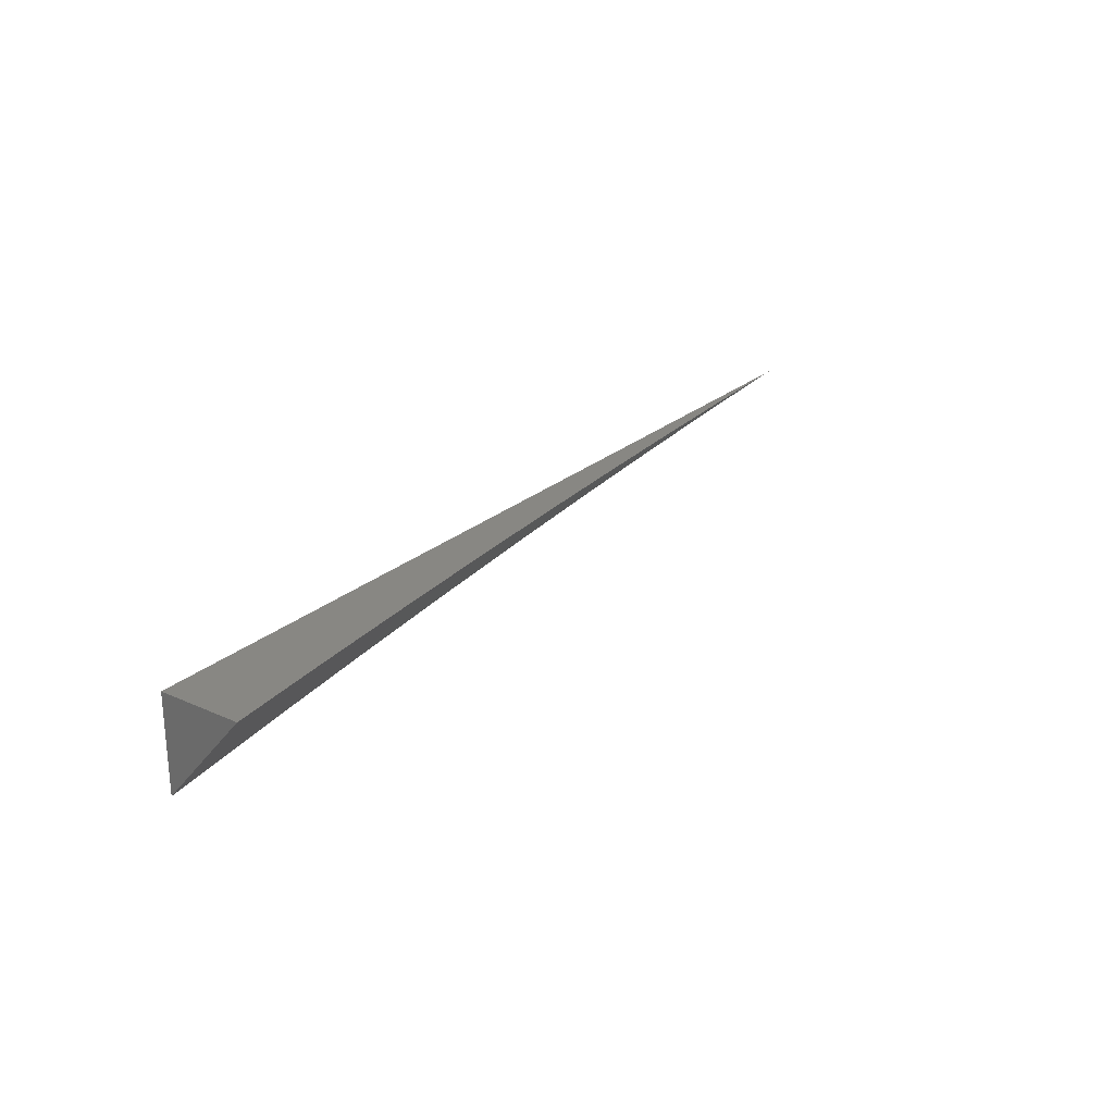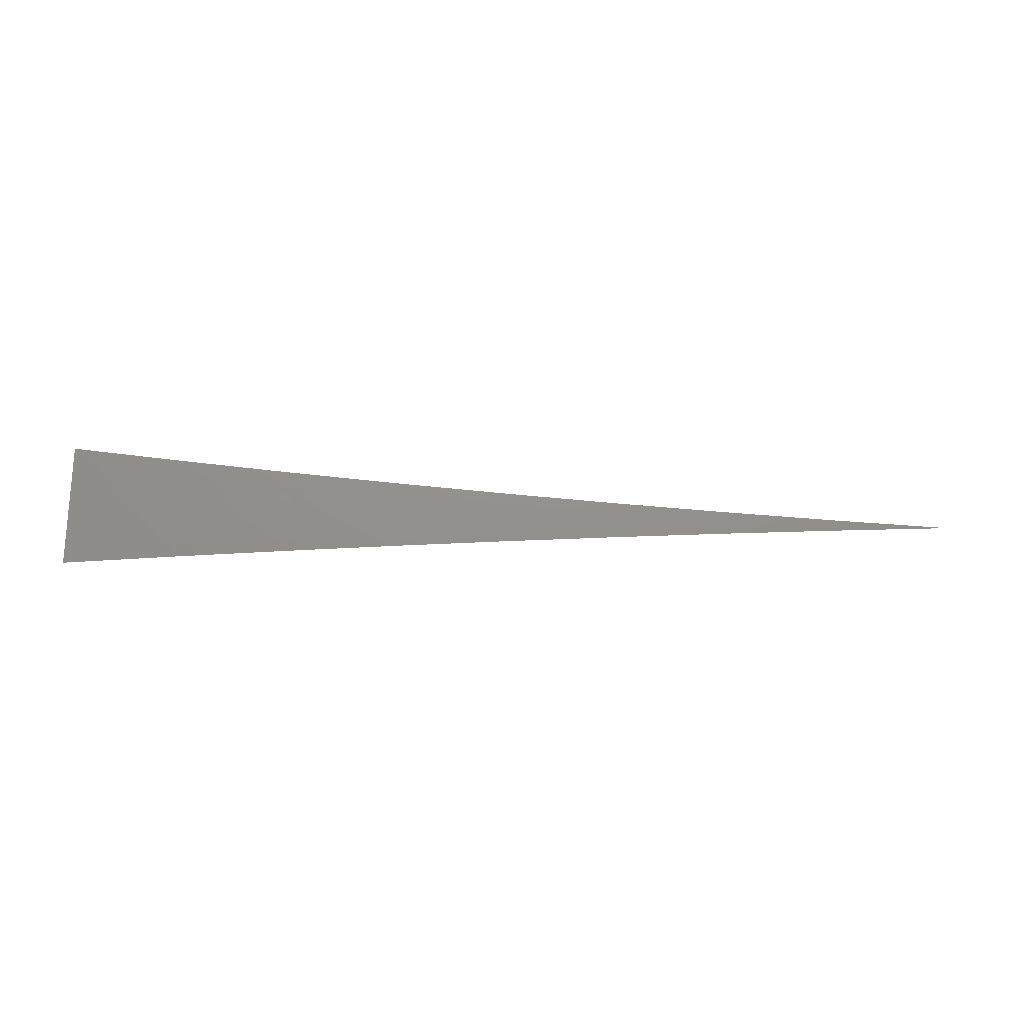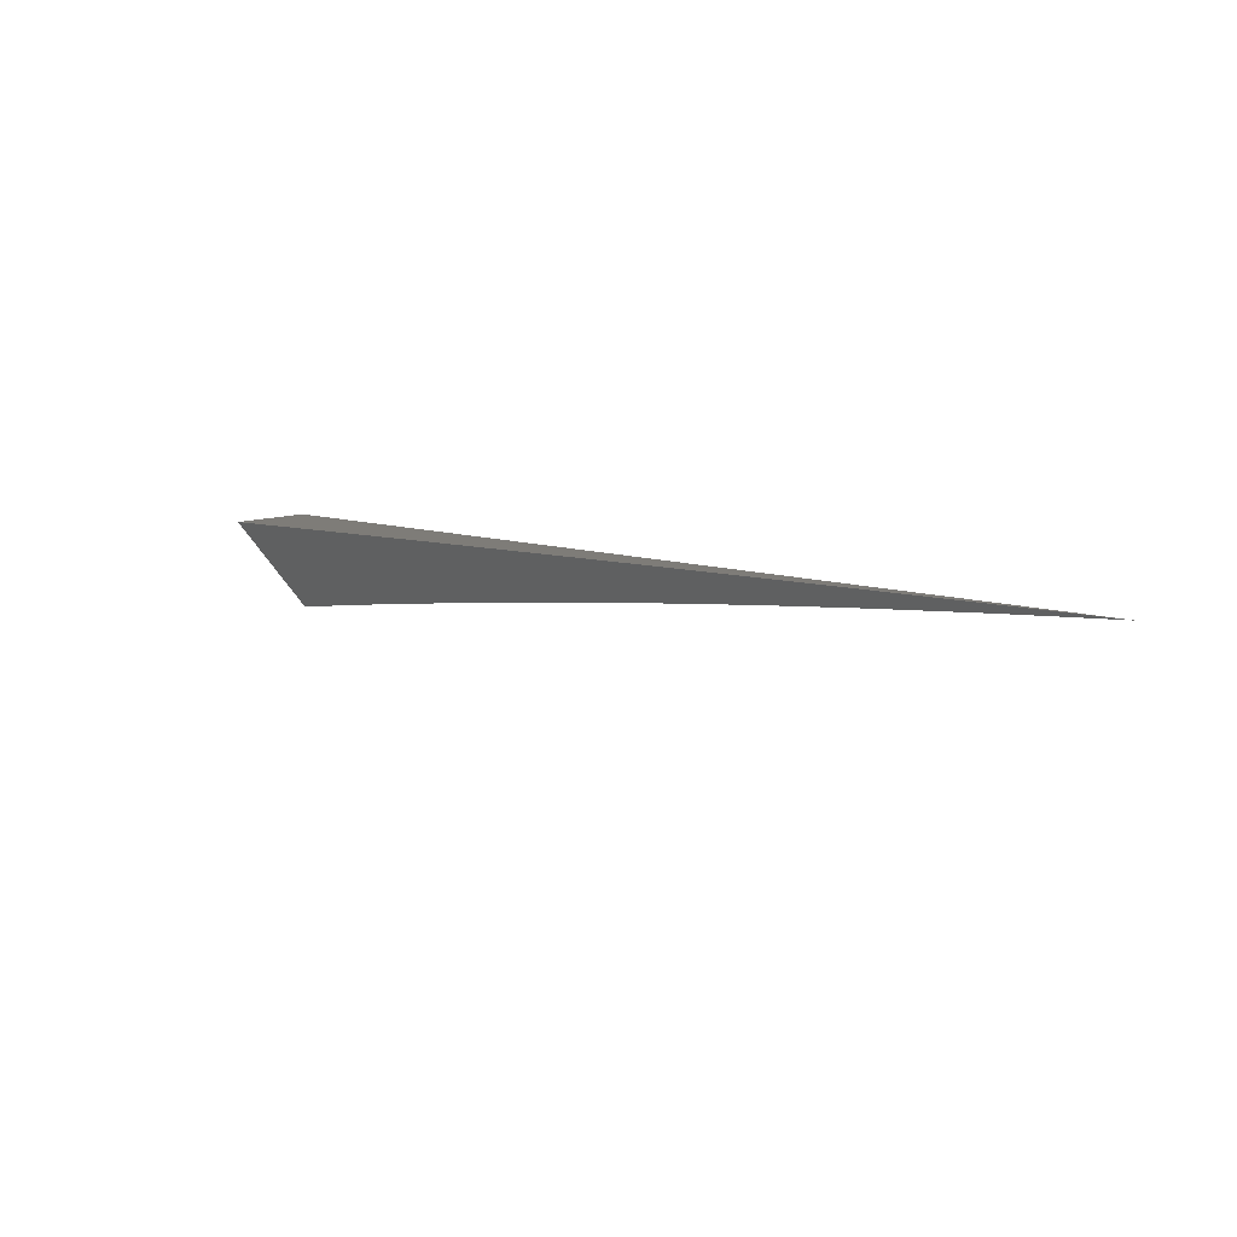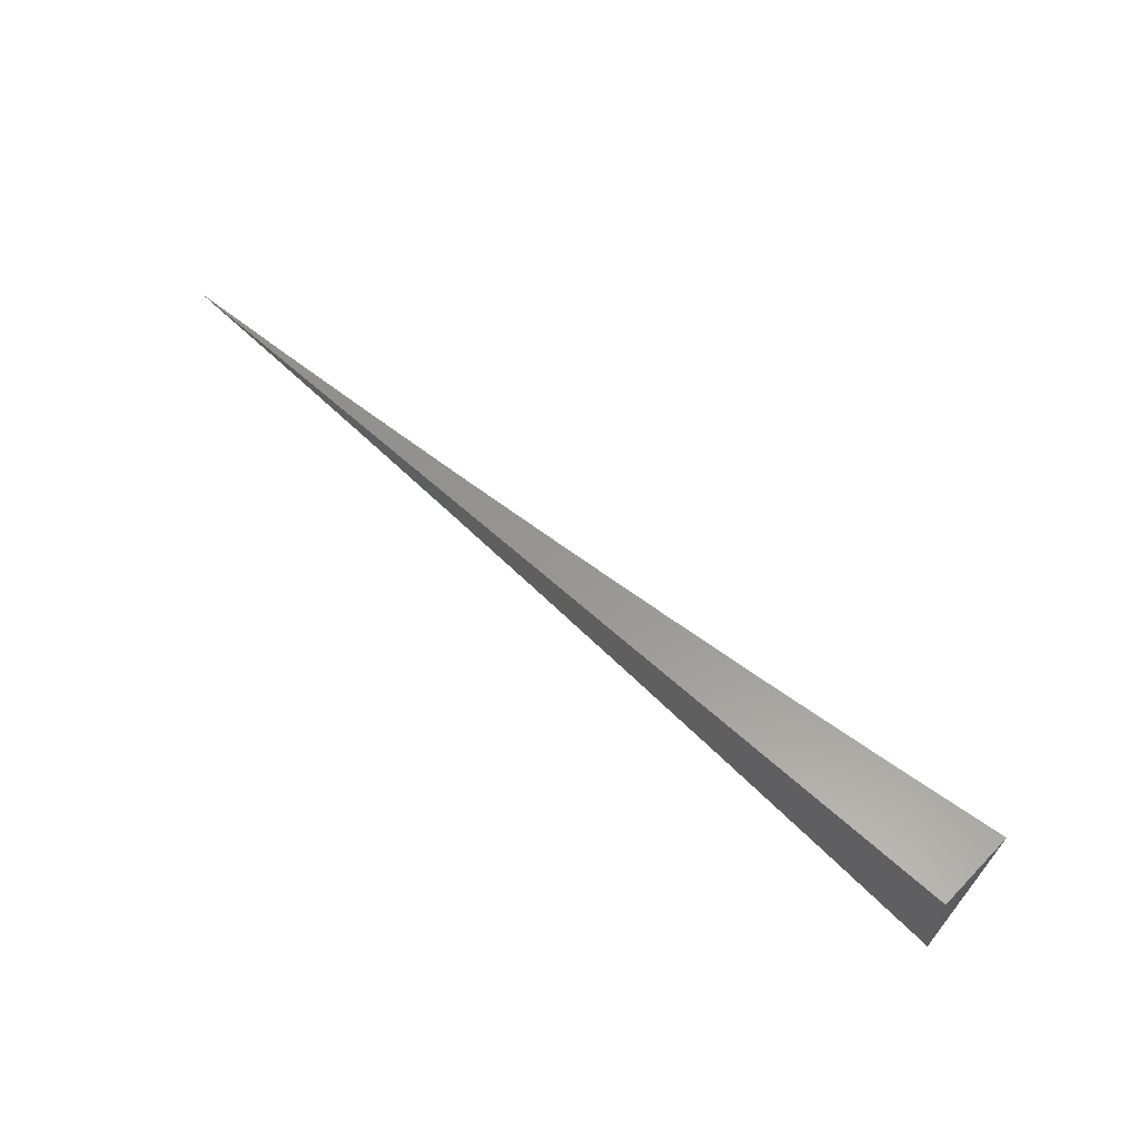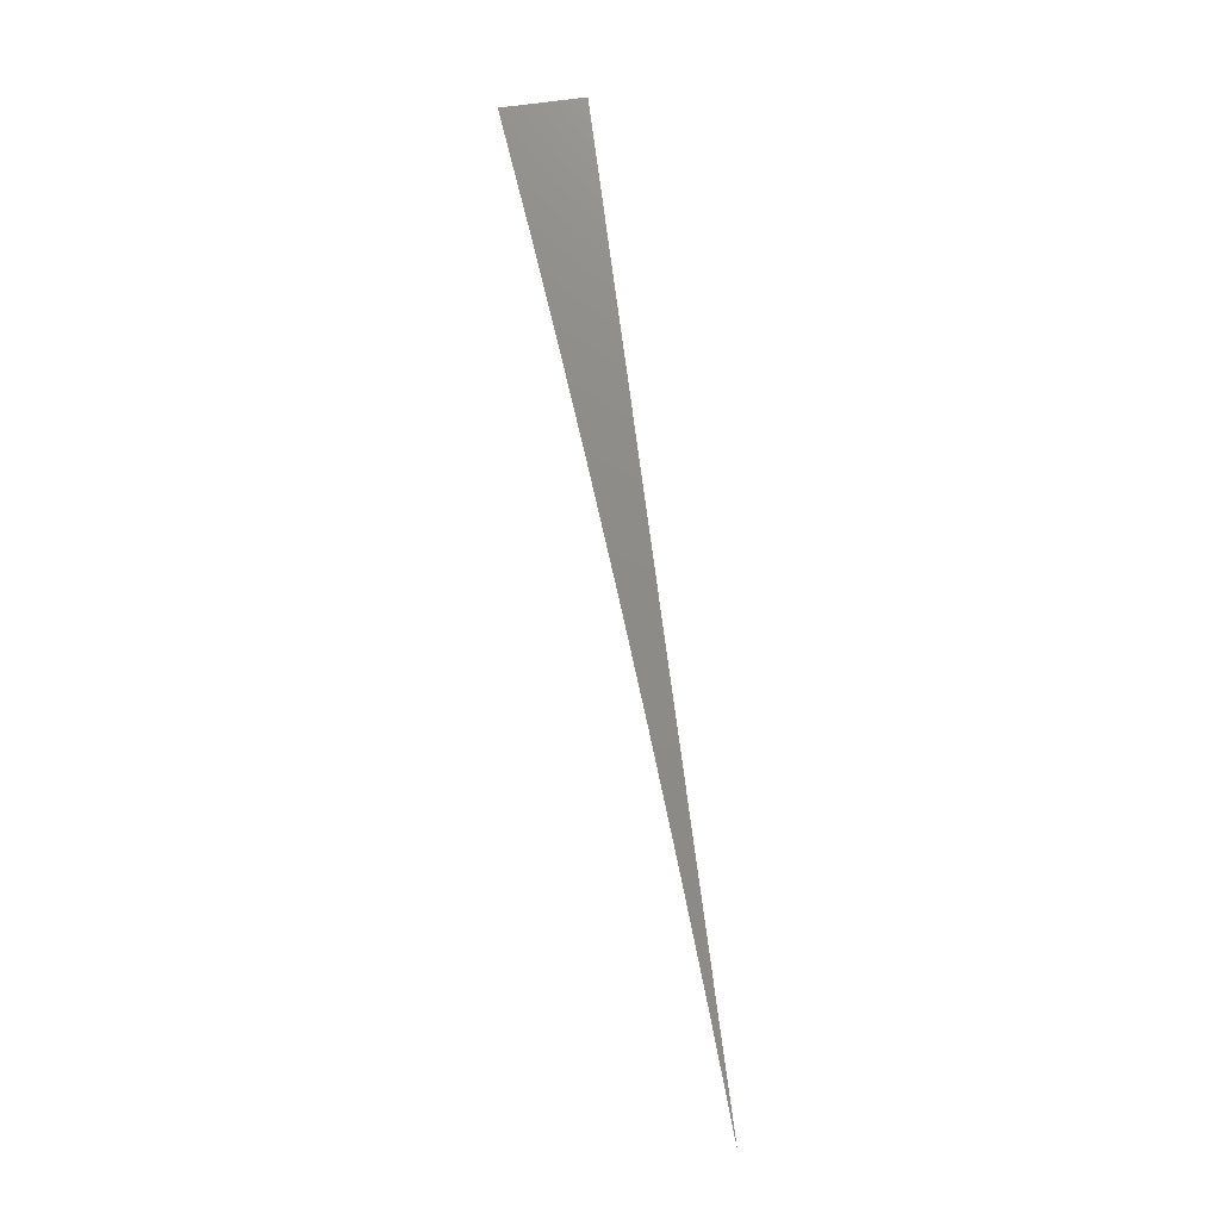
<metadata>
{"format":"stl","ext":"stl","renderer":"f3d","projection":"perspective","resolution":1024,"background":"white","views":[{"elev":24.8,"azim":-53.9,"up":"+Y"},{"elev":31.6,"azim":1.7,"up":"+Z"},{"elev":10.0,"azim":41.6,"up":"+Y"},{"elev":58.5,"azim":-136.3,"up":"+Y"},{"elev":75.8,"azim":82.5,"up":"+Y"}]}
</metadata>
<code>
# stl→obj: 21 verts, 38 faces
v -1 7 -8.955
v -1 6.948 -9
v -0.9394 6.982 -8.978
v -0.9366 6.956 -9
v -0.8732 6.964 -9
v -0.8753 6.99 -8.978
v -0.8097 6.972 -9
v -0.8112 6.997 -8.978
v -0.7461 7 -8.981
v -0.8096 7 -8.976
v -0.7462 6.978 -9
v -0.6825 7 -8.987
v -0.6826 6.985 -9
v -0.6189 7 -8.992
v -0.6189 6.99 -9
v -0.5552 7 -8.996
v -0.5552 6.995 -9
v -0.4915 7 -9
v -0.8731 7 -8.969
v -0.9366 7 -8.962
v -1 7 -9
f 1 2 3
f 3 2 4
f 3 4 5
f 3 5 6
f 6 5 7
f 6 7 8
f 8 7 9
f 8 9 10
f 7 11 9
f 9 11 12
f 12 11 13
f 12 13 14
f 14 13 15
f 14 15 16
f 16 15 17
f 16 17 18
f 10 19 8
f 8 19 6
f 19 20 6
f 6 20 3
f 20 1 3
f 1 20 21
f 21 20 19
f 21 19 10
f 10 9 21
f 21 9 12
f 21 12 14
f 14 16 21
f 21 16 18
f 18 17 21
f 21 17 15
f 21 15 13
f 13 11 21
f 21 11 7
f 21 7 5
f 5 4 21
f 21 4 2
f 2 1 21

</code>
